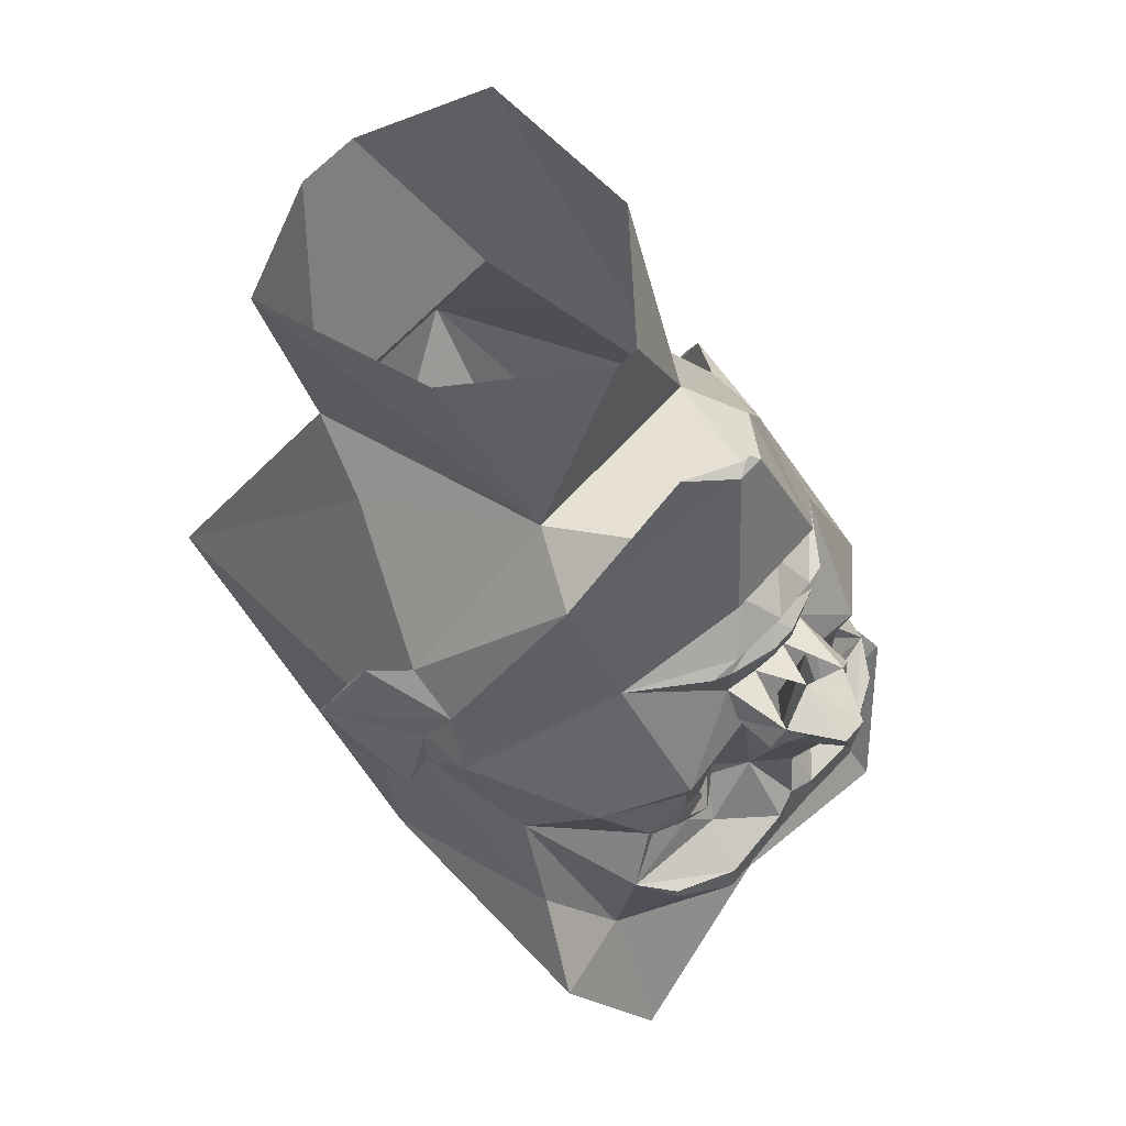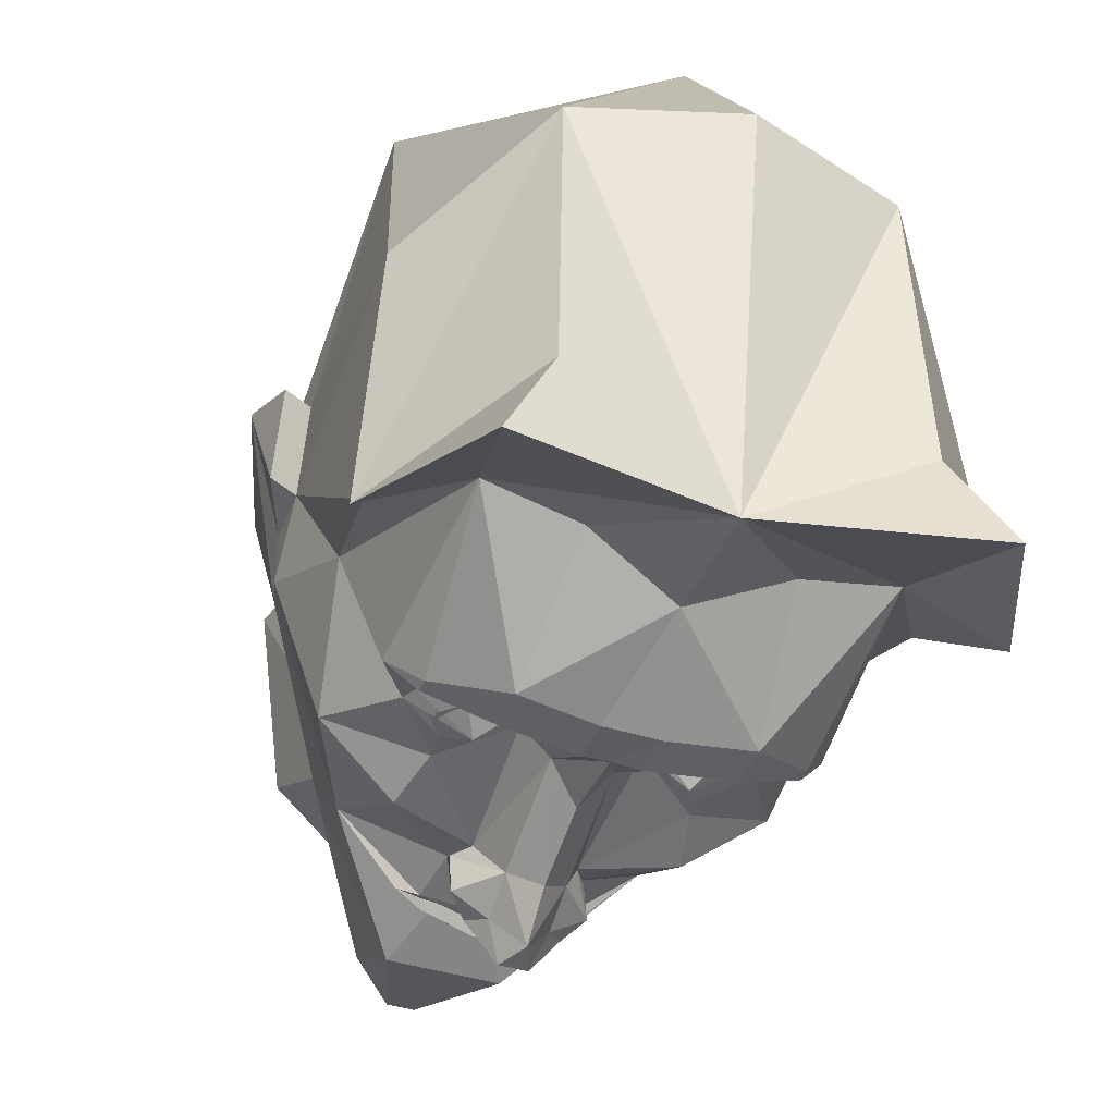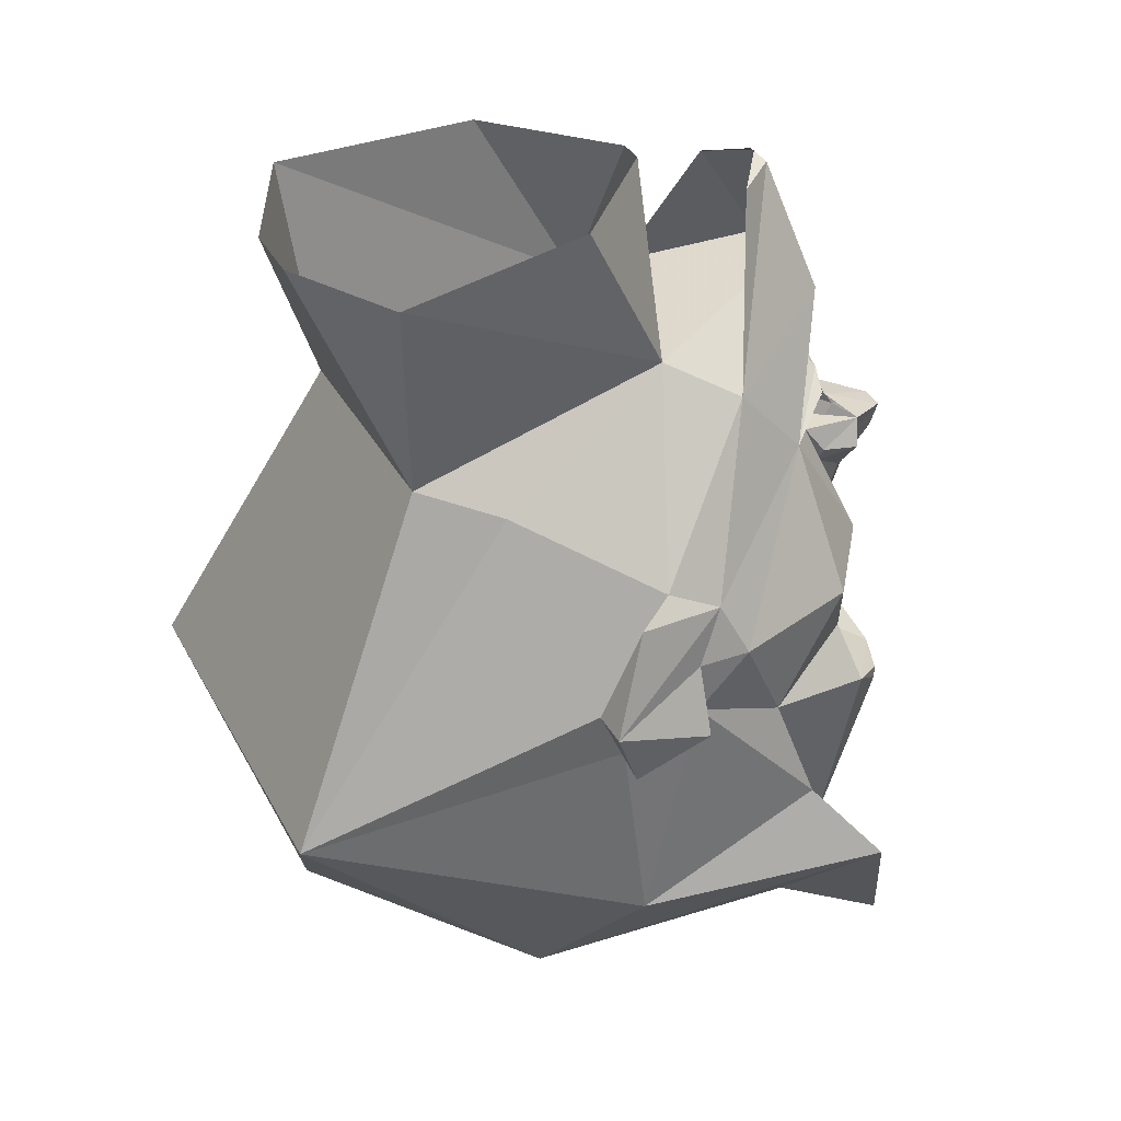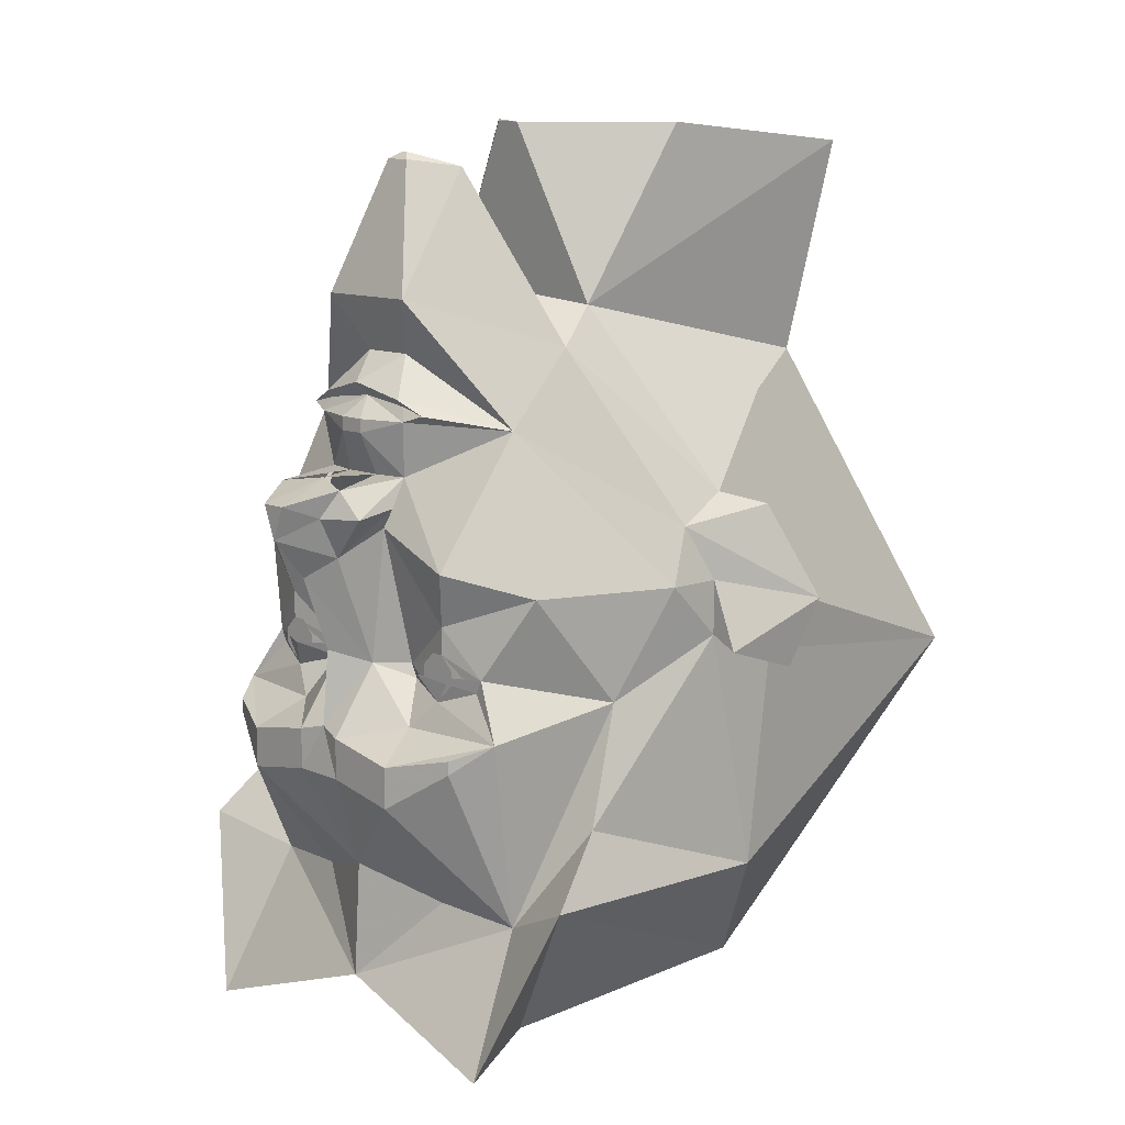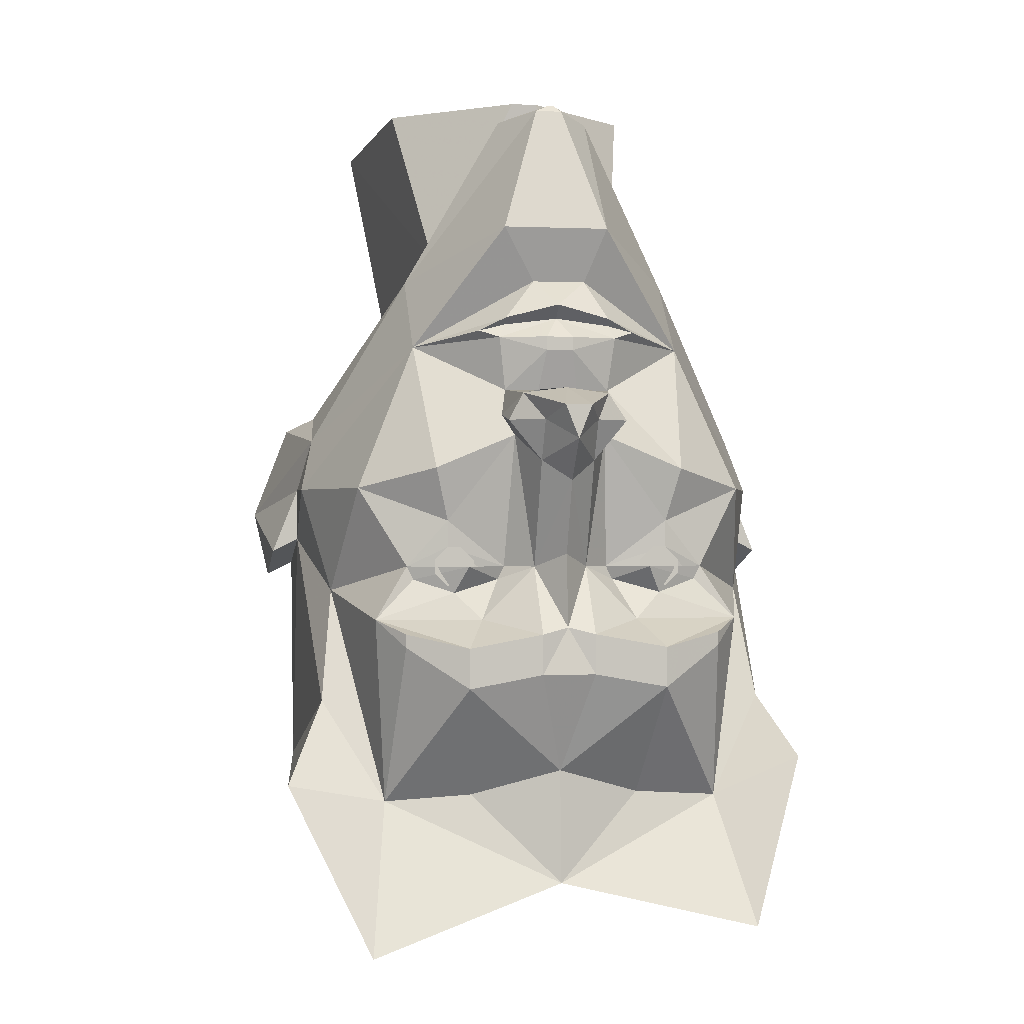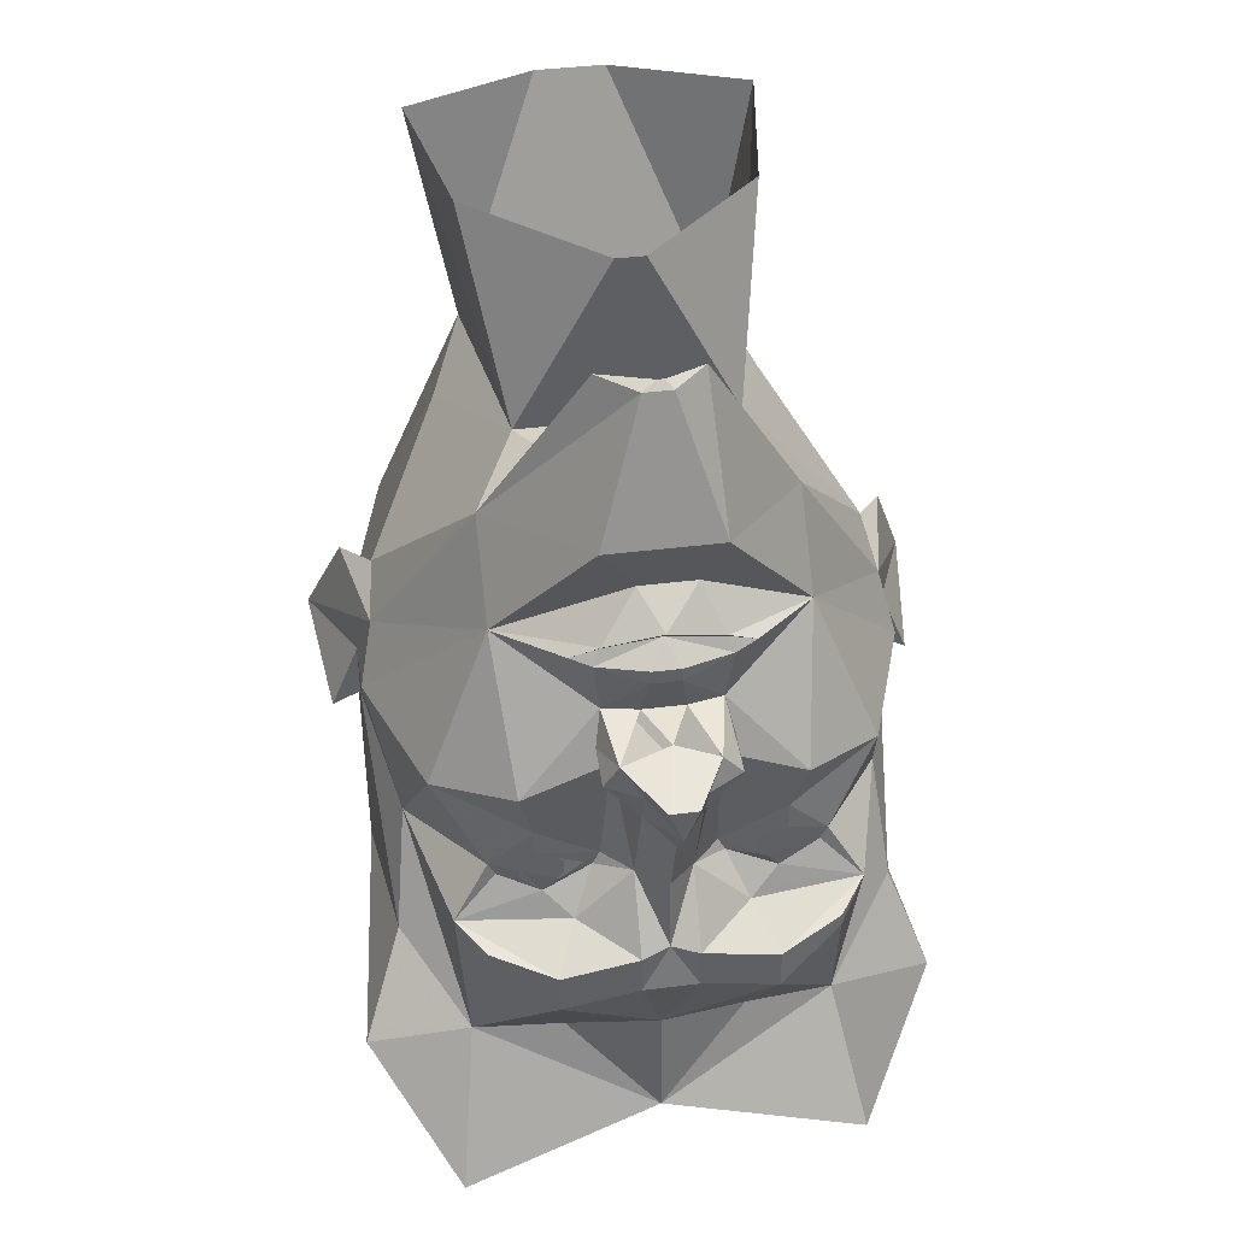
<metadata>
{"format":"obj","ext":"obj","renderer":"f3d","projection":"perspective","resolution":1024,"background":"white","views":[{"elev":60.9,"azim":131.0,"up":"+Y"},{"elev":-42.1,"azim":-20.6,"up":"+Z"},{"elev":35.3,"azim":64.9,"up":"+Y"},{"elev":11.2,"azim":-133.1,"up":"+Y"},{"elev":-0.3,"azim":169.7,"up":"+Y"},{"elev":41.0,"azim":171.3,"up":"+Y"}]}
</metadata>
<code>
v -0.1719 -0.5781 0.08594
v 0 -0.6328 0.08594
v 0 -0.4766 0.3281
v -0.2344 -0.2266 0.4062
v -0.2891 -0.4219 0
v -0.3047 -0.4062 -0.3125
v -0.1797 -0.5859 -0.2578
v 0 -0.5469 -0.3516
v 0.1719 -0.5781 0.08594
v 0.2344 -0.2266 0.4062
v -0.1406 0.1484 0.2188
v -0.1797 0.1094 0.125
v -0.2891 -0.1094 0.0625
v -0.2891 -0.1719 0.03125
v -0.2891 -0.1406 -0.0625
v -0.2734 -0.3359 -0.2344
v -0.2031 -0.4531 -0.2891
v -0.2344 -0.6016 -0.375
v -0.1016 -0.4453 -0.3047
v 0 -0.4141 -0.3438
v 0.1016 -0.4453 -0.3047
v 0.2031 -0.4531 -0.2891
v 0.2266 -0.625 -0.375
v 0.1797 -0.5859 -0.2578
v 0.3203 -0.4297 -0.3125
v 0.2891 -0.4219 0
v 0.2891 -0.1719 0.03125
v 0.2891 -0.1094 0.0625
v 0.1797 0.1094 0.125
v 0.1406 0.1484 0.2188
v -0.03906 0.3906 0.3125
v -0.1875 0.3984 0.2422
v -0.1172 0.2188 -0.09375
v -0.2656 0.01562 -0.03125
v -0.2969 0 0.01562
v -0.3359 -0.1094 0.0625
v -0.3203 -0.1875 0.03125
v -0.3203 -0.1562 -0.0625
v -0.2891 -0.07812 -0.0625
v -0.2891 -0.07812 -0.125
v -0.2578 -0.2031 -0.1875
v -0.2188 -0.2344 -0.3281
v -0.1875 -0.2656 -0.3672
v -0.1172 -0.3125 -0.3984
v -0.03125 -0.2969 -0.3984
v 0.03125 -0.2969 -0.3984
v 0.1172 -0.3125 -0.3984
v 0.1875 -0.2656 -0.3672
v 0.2188 -0.2344 -0.3281
v 0.2578 -0.2031 -0.1875
v 0.2734 -0.3359 -0.2344
v 0.2891 -0.1406 -0.0625
v 0.3203 -0.1562 -0.0625
v 0.3203 -0.1875 0.03125
v 0.3359 -0.1094 0.0625
v 0.2969 0 0.01562
v 0.2656 0.01562 -0.03125
v 0.1172 0.2188 -0.09375
v 0.1875 0.3984 0.2422
v 0.03906 0.3906 0.3125
v 0.2891 -0.07812 -0.125
v 0.2891 -0.07812 -0.0625
v 0.2344 -0.07812 -0.2812
v 0.1641 0.09375 -0.25
v 0.2734 -0.01562 -0.09375
v 0.1641 0.1797 -0.1719
v 0.02344 0.2656 -0.2969
v -0.03906 0.2656 -0.2969
v -0.01562 0.4219 -0.1094
v 0.01562 0.4219 -0.1094
v 0.1562 0.4219 0.01562
v -0.07031 0.1016 -0.3281
v -0.0625 0.1172 -0.3203
v 0 0.125 -0.3203
v -0.01562 0.1016 -0.3438
v -0.01562 0.08594 -0.3438
v -0.0625 0.03906 -0.3203
v -0.1641 0.09375 -0.25
v -0.09375 0.1094 -0.3203
v -0.0625 0.125 -0.3281
v 0 0.1406 -0.3359
v 0.0625 0.125 -0.3281
v 0.0625 0.1172 -0.3203
v 0.07031 0.1016 -0.3281
v 0.01562 0.1016 -0.3438
v 0.01562 0.08594 -0.3438
v 0.02344 0.03906 -0.3281
v -0.02344 0.03906 -0.3281
v -0.04688 0.03125 -0.3984
v -0.07031 0 -0.3906
v -0.07031 0.007812 -0.3438
v -0.05469 -0.01562 -0.3438
v -0.1484 -0.05469 -0.3438
v -0.2344 -0.07812 -0.2812
v -0.2734 -0.01562 -0.09375
v -0.1641 0.1797 -0.1719
v -0.0625 0.2344 -0.3203
v -0.03906 0.1719 -0.2969
v 0.09375 0.1094 -0.3203
v 0.0625 0.03906 -0.3203
v 0.1797 -0.1719 -0.3125
v 0.1328 -0.1172 -0.3281
v 0.1484 -0.05469 -0.3438
v 0.05469 -0.01562 -0.3438
v 0.07031 0.007812 -0.3438
v 0.05469 0.03125 -0.3984
v -0.1797 -0.1719 -0.3125
v -0.1719 -0.1875 -0.3125
v -0.125 -0.2031 -0.3281
v -0.09375 -0.2344 -0.3438
v -0.1172 -0.2656 -0.3984
v -0.1875 -0.25 -0.3672
v -0.03125 -0.25 -0.3984
v 0 -0.2422 -0.3906
v 0.03125 -0.25 -0.3984
v 0.1172 -0.2656 -0.3984
v 0.1875 -0.25 -0.3672
v 0.09375 -0.2344 -0.3438
v 0.125 -0.2031 -0.3281
v 0.1719 -0.1875 -0.3125
v 0.1328 -0.1484 -0.3281
v 0.0625 -0.1719 -0.3125
v -0.1328 -0.1172 -0.3281
v -0.1328 -0.1484 -0.3281
v -0.0625 -0.1719 -0.3125
v -0.07031 -0.1875 -0.3125
v -0.03125 -0.1719 -0.3438
v 0.07031 -0.1875 -0.3125
v 0.03125 -0.1719 -0.3438
v 0.1094 -0.1719 -0.3438
v -0.1484 0.4219 0.01562
v -0.1094 -0.1719 -0.3438
v -0.03125 -0.04688 -0.3906
v 0 -0.07031 -0.4141
v 0 -0.1562 -0.3828
v 0 0.03906 -0.3828
v 0.01562 0.01562 -0.4531
v -0.01562 0.01562 -0.4531
v -0.03125 0 -0.4141
v 0.03125 0 -0.4141
v 0 -0.02344 -0.4531
v 0.03125 -0.04688 -0.3906
v 0.07031 0 -0.3906
v -0.007812 0.1719 -0.2969
v 0.02344 0.1719 -0.2969
v 0.0625 0.2344 -0.3203
v -0.01562 0.3828 -0.2734
v 0.01562 0.3828 -0.2734
v -0.1172 -0.1875 -0.3281
v -0.1328 -0.1875 -0.3281
v -0.1406 -0.1797 -0.3281
v -0.1406 -0.1641 -0.3281
v -0.1328 -0.1562 -0.3281
v -0.1172 -0.1562 -0.3281
v -0.1094 -0.1641 -0.3281
v -0.1094 -0.1797 -0.3281
v -0.1172 -0.1953 -0.3281
v -0.1328 -0.1953 -0.3281
v -0.1484 -0.1797 -0.3281
v -0.1484 -0.1641 -0.3281
v -0.1172 -0.1484 -0.3281
v -0.1016 -0.1641 -0.3281
v -0.1016 -0.1797 -0.3281
v 0.1016 -0.1797 -0.3281
v 0.1016 -0.1641 -0.3281
v 0.1172 -0.1484 -0.3281
v 0.1484 -0.1641 -0.3281
v 0.1484 -0.1797 -0.3281
v 0.1328 -0.1953 -0.3281
v 0.1172 -0.1953 -0.3281
v 0.1094 -0.1797 -0.3281
v 0.1094 -0.1641 -0.3281
v 0.1172 -0.1562 -0.3281
v 0.1328 -0.1562 -0.3281
v 0.1406 -0.1641 -0.3281
v 0.1406 -0.1797 -0.3281
v 0.1328 -0.1875 -0.3281
v 0.1172 -0.1875 -0.3281
v 0 0.3906 -0.2656
v -0.007812 0.3906 -0.2656
v 0.05469 0.375 -0.2266
v -0.05469 0.375 -0.2266
f 1 2 3
f 1 3 4
f 1 4 5
f 1 5 6
f 1 6 7
f 1 7 8
f 1 8 2
f 2 8 9
f 2 9 3
f 3 9 10
f 3 10 4
f 4 10 11
f 4 11 12
f 4 12 13
f 4 13 14
f 4 14 5
f 5 14 15
f 5 15 16
f 5 16 6
f 6 16 17
f 6 17 18
f 6 18 7
f 7 18 8
f 8 18 17
f 8 17 19
f 8 19 20
f 8 20 21
f 8 21 22
f 8 22 23
f 8 23 24
f 8 24 9
f 9 24 25
f 9 25 26
f 9 26 10
f 10 26 27
f 10 27 28
f 10 28 29
f 10 29 30
f 10 30 11
f 15 39 40
f 15 40 41
f 15 41 16
f 16 41 17
f 22 50 51
f 22 51 25
f 22 25 23
f 23 25 24
f 26 52 27
f 52 61 62
f 61 52 50
f 57 65 66
f 52 26 51
f 52 51 50
f 72 76 77
f 72 77 78
f 72 78 79
f 76 86 87
f 76 87 88
f 76 88 77
f 78 95 96
f 78 96 97
f 78 97 98
f 78 98 80
f 78 80 79
f 99 82 64
f 99 64 84
f 84 64 100
f 84 100 86
f 100 87 86
f 42 112 43
f 43 112 111
f 43 111 44
f 44 111 113
f 44 113 45
f 46 115 116
f 46 116 47
f 47 116 117
f 47 117 48
f 48 117 49
f 95 34 96
f 97 144 98
f 98 144 81
f 98 81 80
f 145 82 81
f 145 81 144
f 145 144 146
f 145 146 64
f 145 64 82
f 97 146 144
f 146 97 147
f 146 147 148
f 146 148 66
f 146 66 64
f 64 66 65
f 26 25 51
f 179 148 147
f 179 147 180
f 179 180 68
f 179 68 67
f 179 181 148
f 148 181 66
f 182 180 147
f 182 147 97
f 182 97 96
f 11 30 31
f 11 31 32
f 11 32 33
f 11 33 12
f 12 33 34
f 12 34 13
f 13 34 35
f 13 35 36
f 13 36 37
f 13 37 14
f 14 37 38
f 14 38 15
f 15 38 39
f 17 41 42
f 17 42 43
f 17 43 44
f 17 44 19
f 19 44 20
f 20 44 45
f 20 45 46
f 20 46 47
f 20 47 21
f 21 47 22
f 22 47 48
f 22 48 49
f 22 49 50
f 27 52 53
f 27 53 54
f 27 54 28
f 28 54 55
f 28 55 56
f 28 56 57
f 28 57 29
f 29 57 58
f 29 58 30
f 30 58 59
f 30 59 60
f 30 60 31
f 52 62 53
f 53 62 55
f 53 55 54
f 61 50 63
f 61 63 64
f 61 64 65
f 61 65 62
f 62 65 55
f 55 65 56
f 56 65 57
f 57 66 58
f 58 66 67
f 58 67 68
f 58 68 33
f 58 33 69
f 58 69 70
f 58 70 71
f 58 71 59
f 72 75 76
f 75 85 86
f 75 86 76
f 77 88 89
f 77 89 90
f 77 90 91
f 77 91 92
f 77 92 93
f 77 93 78
f 78 93 94
f 78 94 40
f 78 40 95
f 84 86 85
f 49 101 50
f 50 101 63
f 63 101 102
f 63 102 103
f 63 103 64
f 64 103 100
f 100 103 104
f 100 104 105
f 100 105 106
f 100 106 87
f 41 107 42
f 42 107 108
f 42 108 109
f 42 109 110
f 42 110 111
f 42 111 112
f 45 113 114
f 45 114 46
f 46 114 115
f 49 117 116
f 49 116 118
f 49 118 119
f 49 119 120
f 49 120 101
f 101 121 102
f 102 121 122
f 102 122 104
f 102 104 103
f 107 41 94
f 107 94 123
f 107 123 124
f 109 126 110
f 110 126 127
f 110 127 113
f 110 113 111
f 40 94 41
f 37 36 38
f 38 36 39
f 39 36 95
f 39 95 40
f 36 35 95
f 95 35 34
f 96 34 33
f 96 33 68
f 128 119 118
f 128 118 129
f 128 129 122
f 128 122 130
f 128 130 119
f 119 130 120
f 120 130 101
f 33 32 131
f 33 131 69
f 109 108 132
f 109 132 126
f 126 132 125
f 126 125 127
f 127 125 92
f 127 92 133
f 127 133 134
f 127 134 135
f 127 135 114
f 127 114 113
f 108 107 132
f 87 136 88
f 136 137 138
f 136 138 89
f 89 138 139
f 89 139 90
f 90 139 133
f 90 133 91
f 91 133 92
f 137 136 106
f 137 106 140
f 137 140 141
f 137 141 138
f 138 141 139
f 139 141 133
f 133 141 134
f 134 141 142
f 134 142 129
f 134 129 135
f 135 129 114
f 114 129 115
f 115 129 118
f 115 118 116
f 123 125 124
f 125 123 92
f 92 123 93
f 93 123 94
f 105 143 106
f 106 143 140
f 140 143 142
f 140 142 141
f 104 142 143
f 104 143 105
f 142 104 129
f 129 104 122
f 72 73 74
f 72 74 75
f 72 79 73
f 74 83 84
f 74 84 85
f 74 85 75
f 99 84 83
f 73 79 80
f 73 80 74
f 74 80 81
f 74 81 82
f 74 82 83
f 99 83 82
f 101 120 119
f 101 119 121
f 107 124 108
f 108 124 109
f 109 124 125
f 109 125 126
f 128 122 121
f 128 121 119
f 149 150 151
f 149 151 152
f 149 152 153
f 149 153 154
f 149 154 155
f 149 155 156
f 171 172 173
f 171 173 174
f 171 174 175
f 171 175 176
f 171 176 177
f 171 177 178
f 157 158 159
f 157 159 160
f 157 160 124
f 157 124 161
f 157 161 162
f 157 162 163
f 164 165 166
f 164 166 121
f 164 121 167
f 164 167 168
f 164 168 169
f 164 169 170

</code>
